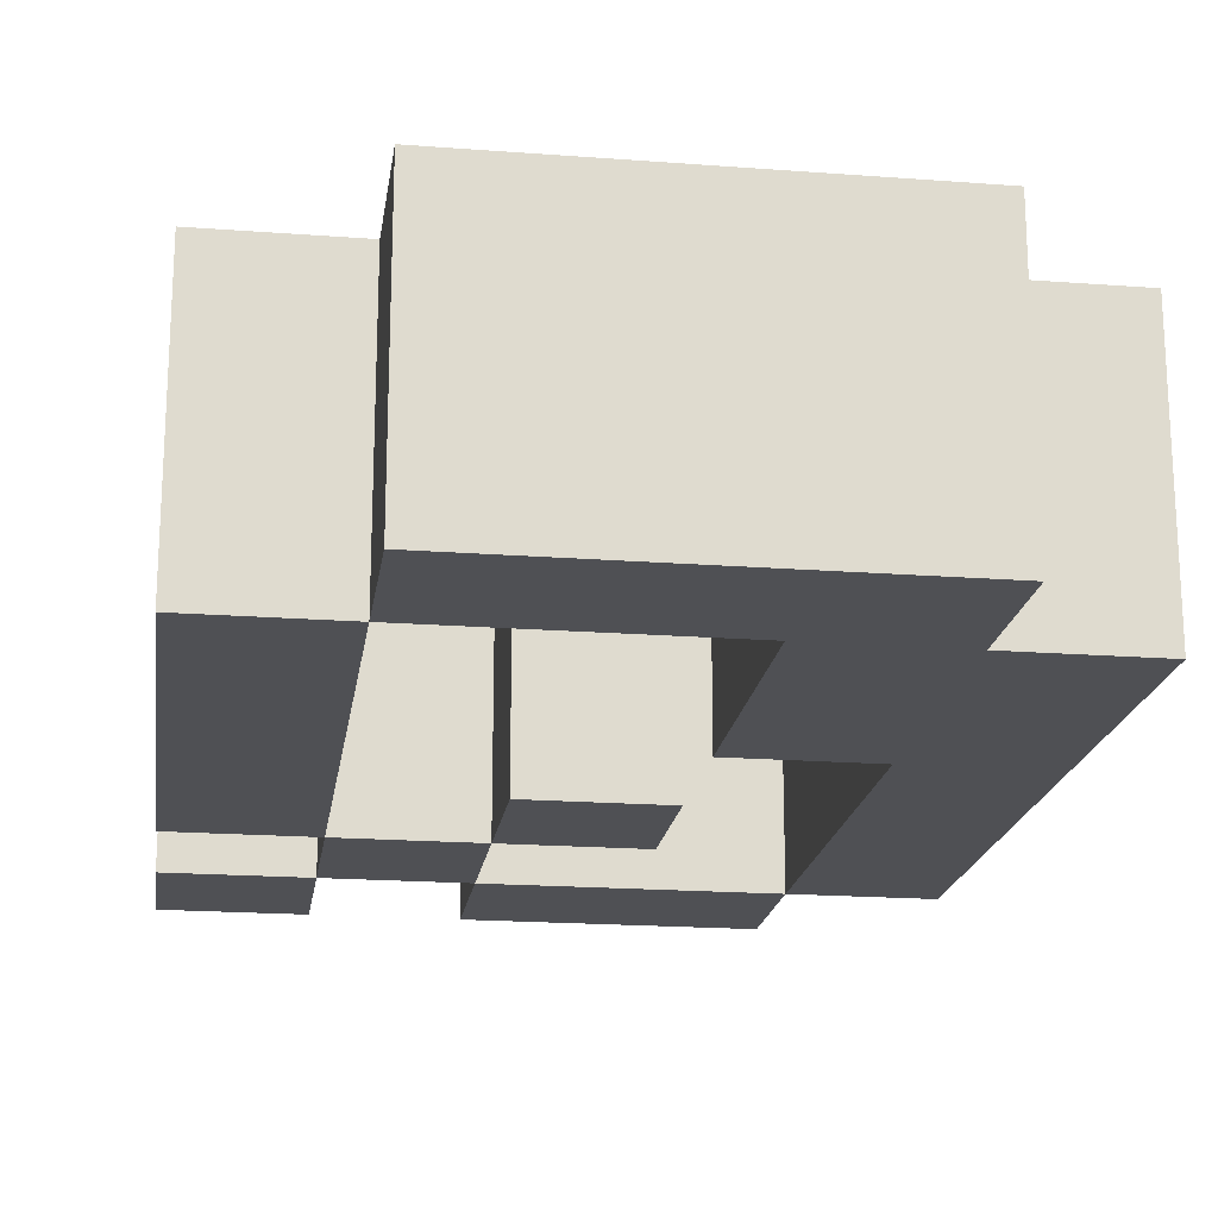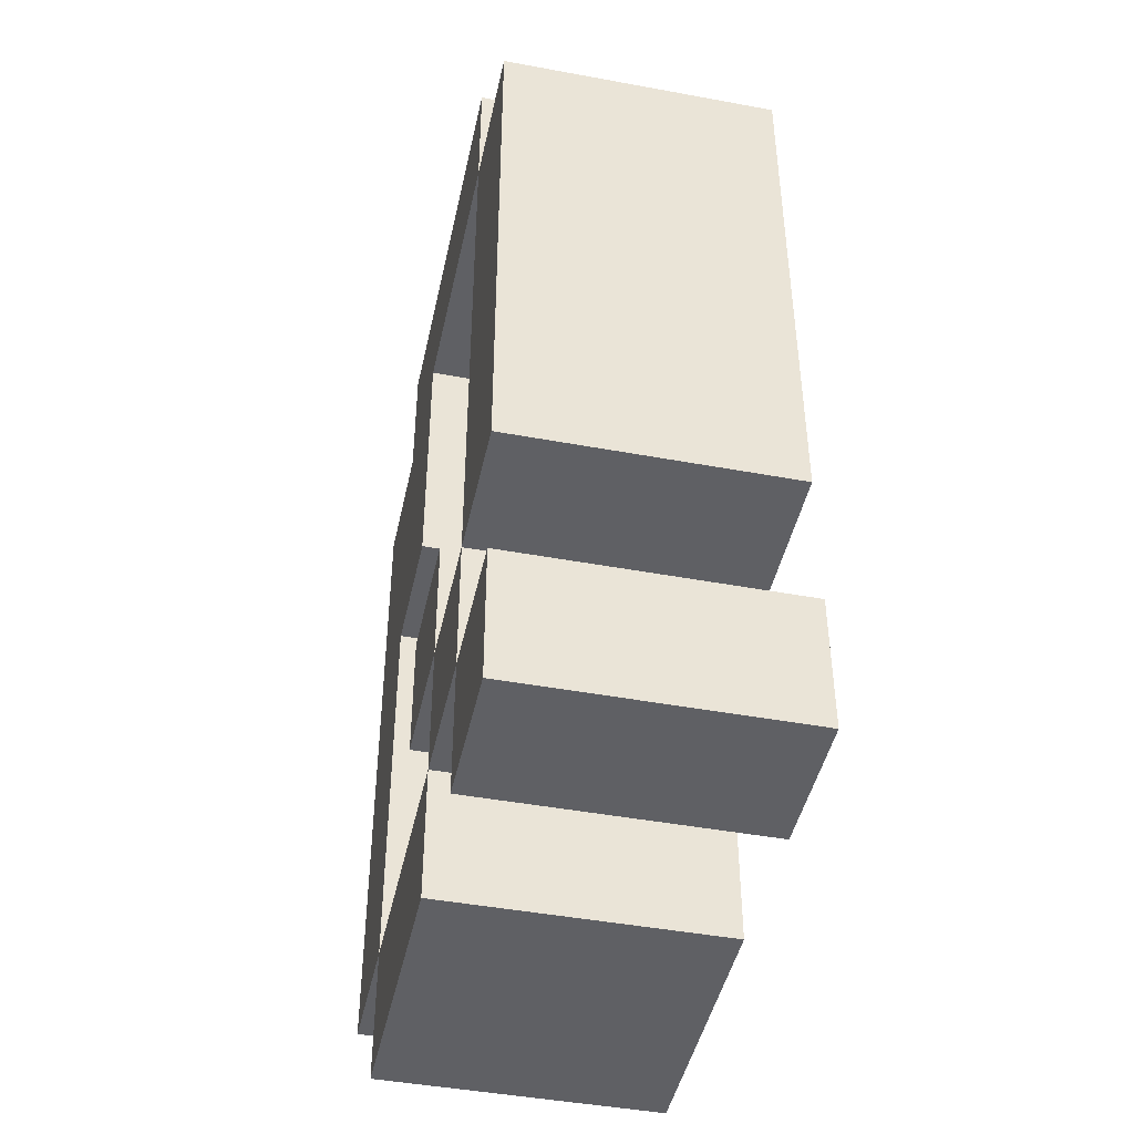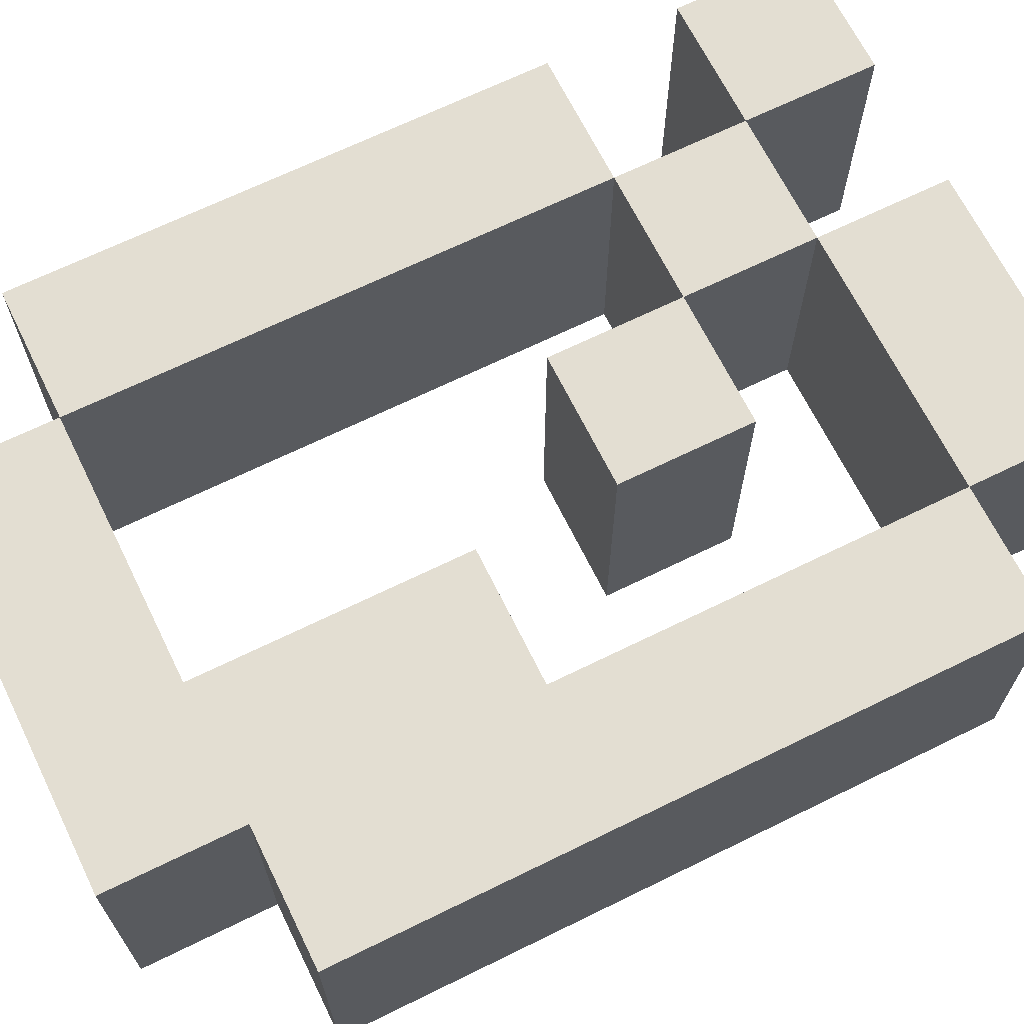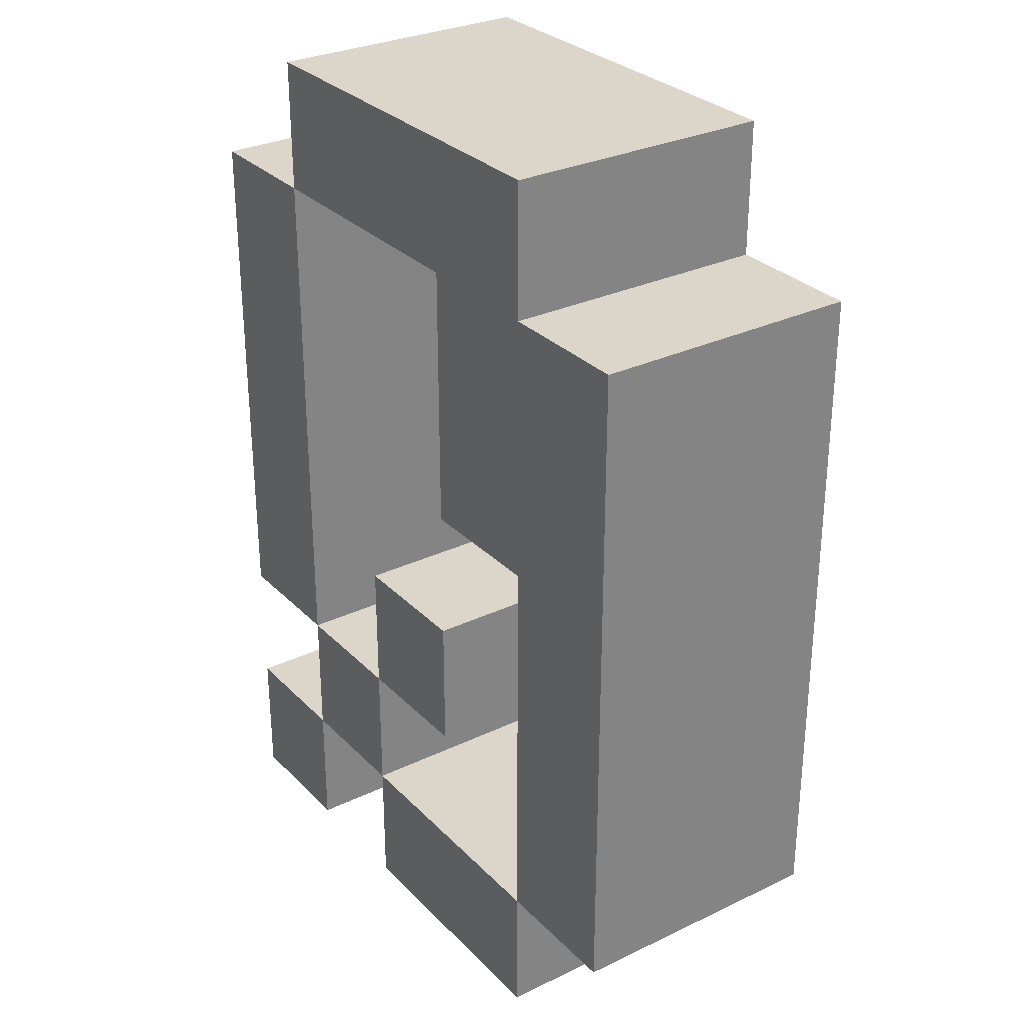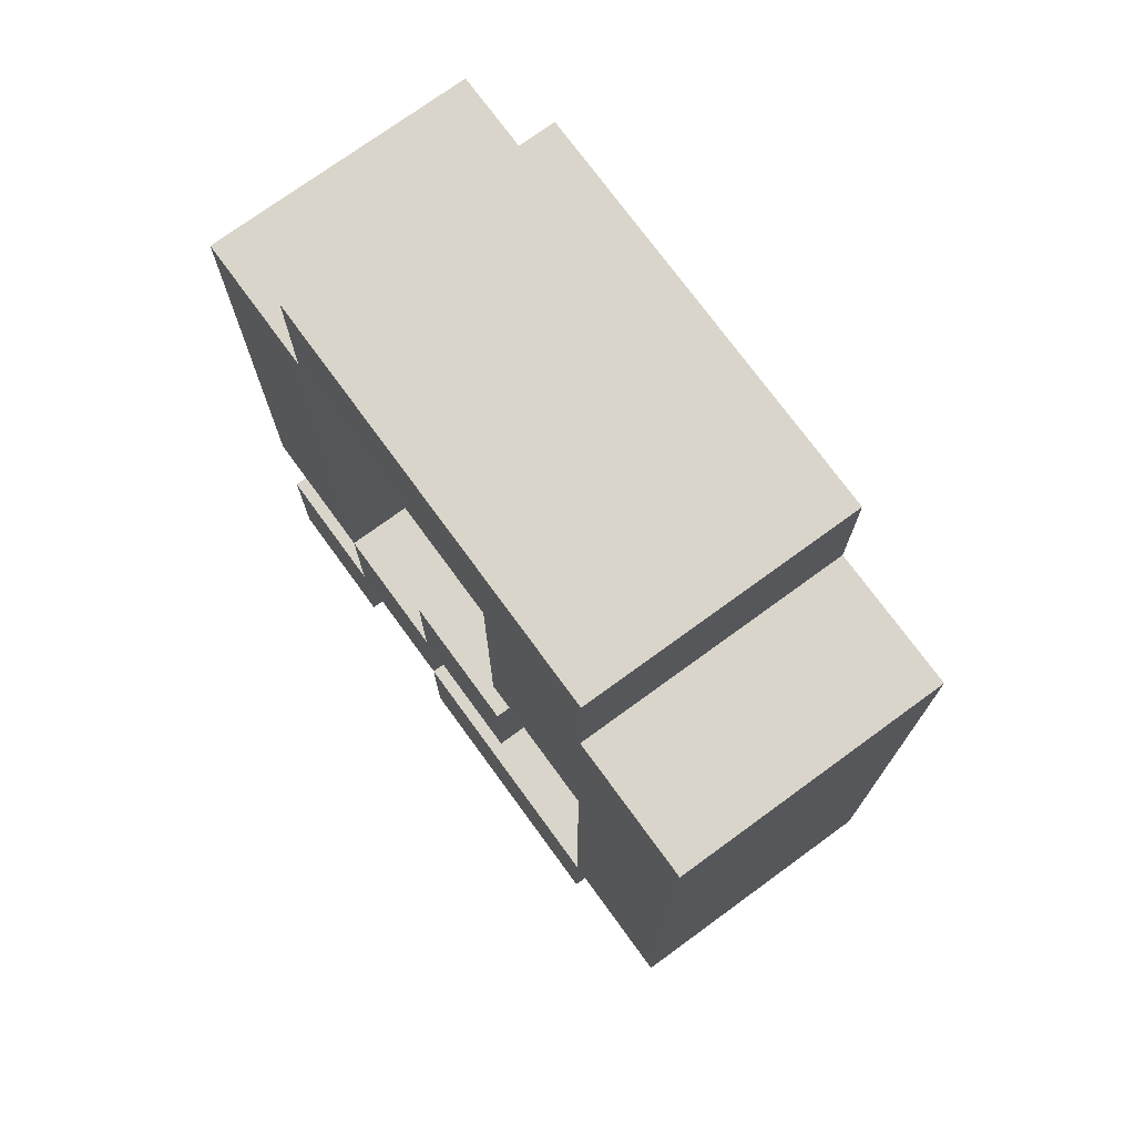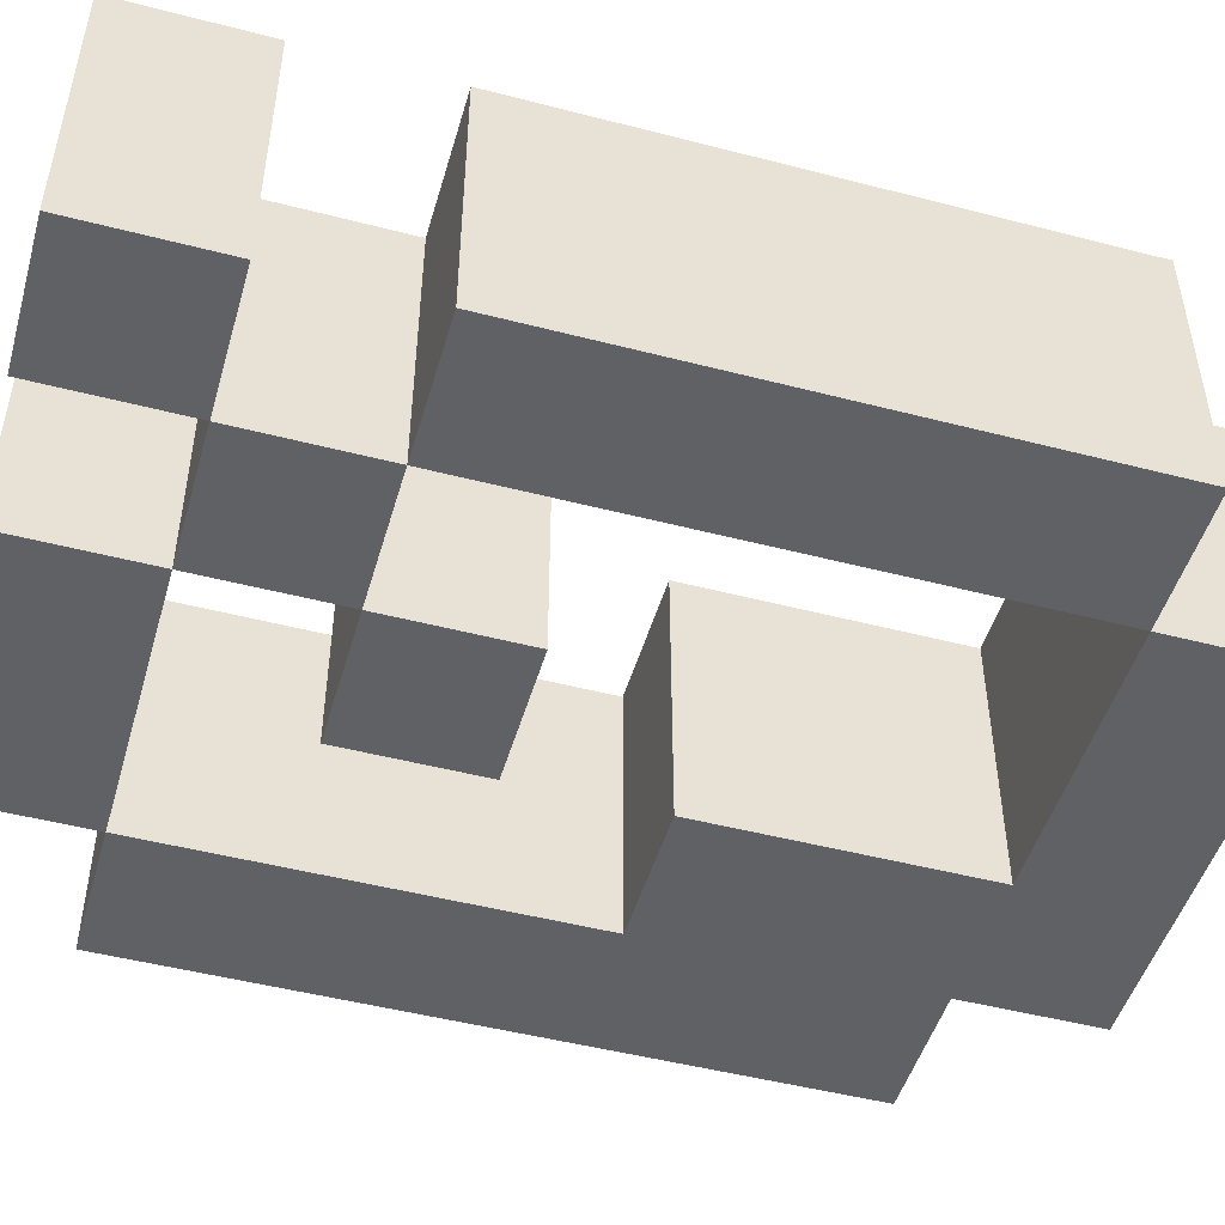
<metadata>
{"format":"obj","ext":"obj","renderer":"f3d","projection":"perspective","resolution":1024,"background":"white","views":[{"elev":-19.2,"azim":171.9,"up":"+Z"},{"elev":-45.0,"azim":77.9,"up":"+Y"},{"elev":67.4,"azim":-116.2,"up":"+Z"},{"elev":29.7,"azim":-125.0,"up":"+Y"},{"elev":74.3,"azim":-126.1,"up":"+Y"},{"elev":-48.7,"azim":73.9,"up":"+Z"}]}
</metadata>
<code>
o 1
v -1 3 0
v 2 3 0
v -1 2 0
v 2 3 0
v 2 2 0
v -1 2 0
v 2 3 2
v -1 3 2
v 2 2 2
v -1 3 2
v -1 2 2
v 2 2 2
v -2 2 0
v 0 2 0
v -2 1 0
v 0 2 0
v 0 1 0
v -2 1 0
v 0 2 2
v -2 2 2
v 0 1 2
v -2 2 2
v -2 1 2
v 0 1 2
v 2 2 0
v 3 2 0
v 2 1 0
v 3 2 0
v 3 1 0
v 2 1 0
v 3 2 2
v 2 2 2
v 3 1 2
v 2 2 2
v 2 1 2
v 3 1 2
v -2 1 0
v 0 1 0
v -2 0 0
v 0 1 0
v 0 0 0
v -2 0 0
v 0 1 2
v -2 1 2
v 0 0 2
v -2 1 2
v -2 0 2
v 0 0 2
v 2 1 0
v 3 1 0
v 2 0 0
v 3 1 0
v 3 0 0
v 2 0 0
v 3 1 2
v 2 1 2
v 3 0 2
v 2 1 2
v 2 0 2
v 3 0 2
v -2 0 0
v -1 0 0
v -2 -1 0
v -1 0 0
v -1 -1 0
v -2 -1 0
v -1 0 2
v -2 0 2
v -1 -1 2
v -2 0 2
v -2 -1 2
v -1 -1 2
v 2 0 0
v 3 0 0
v 2 -1 0
v 3 0 0
v 3 -1 0
v 2 -1 0
v 3 0 2
v 2 0 2
v 3 -1 2
v 2 0 2
v 2 -1 2
v 3 -1 2
v -2 -1 0
v -1 -1 0
v -2 -2 0
v -1 -1 0
v -1 -2 0
v -2 -2 0
v -1 -1 2
v -2 -1 2
v -1 -2 2
v -2 -1 2
v -2 -2 2
v -1 -2 2
v 0 -1 0
v 1 -1 0
v 0 -2 0
v 1 -1 0
v 1 -2 0
v 0 -2 0
v 1 -1 2
v 0 -1 2
v 1 -2 2
v 0 -1 2
v 0 -2 2
v 1 -2 2
v 2 -1 0
v 3 -1 0
v 2 -2 0
v 3 -1 0
v 3 -2 0
v 2 -2 0
v 3 -1 2
v 2 -1 2
v 3 -2 2
v 2 -1 2
v 2 -2 2
v 3 -2 2
v -2 -2 0
v -1 -2 0
v -2 -3 0
v -1 -2 0
v -1 -3 0
v -2 -3 0
v -1 -2 2
v -2 -2 2
v -1 -3 2
v -2 -2 2
v -2 -3 2
v -1 -3 2
v 1 -2 0
v 2 -2 0
v 1 -3 0
v 2 -2 0
v 2 -3 0
v 1 -3 0
v 2 -2 2
v 1 -2 2
v 2 -3 2
v 1 -2 2
v 1 -3 2
v 2 -3 2
v -1 -3 0
v 1 -3 0
v -1 -4 0
v 1 -3 0
v 1 -4 0
v -1 -4 0
v 1 -3 2
v -1 -3 2
v 1 -4 2
v -1 -3 2
v -1 -4 2
v 1 -4 2
v 2 -3 0
v 3 -3 0
v 2 -4 0
v 3 -3 0
v 3 -4 0
v 2 -4 0
v 3 -3 2
v 2 -3 2
v 3 -4 2
v 2 -3 2
v 2 -4 2
v 3 -4 2
v -1 2 0
v -1 2 2
v -1 3 0
v -1 2 2
v -1 3 2
v -1 3 0
v -2 1 0
v -2 1 2
v -2 2 0
v -2 1 2
v -2 2 2
v -2 2 0
v 2 1 0
v 2 1 2
v 2 2 0
v 2 1 2
v 2 2 2
v 2 2 0
v -2 0 0
v -2 0 2
v -2 1 0
v -2 0 2
v -2 1 2
v -2 1 0
v 2 0 0
v 2 0 2
v 2 1 0
v 2 0 2
v 2 1 2
v 2 1 0
v -2 -1 0
v -2 -1 2
v -2 0 0
v -2 -1 2
v -2 0 2
v -2 0 0
v 2 -1 0
v 2 -1 2
v 2 0 0
v 2 -1 2
v 2 0 2
v 2 0 0
v -2 -2 0
v -2 -2 2
v -2 -1 0
v -2 -2 2
v -2 -1 2
v -2 -1 0
v 0 -2 0
v 0 -2 2
v 0 -1 0
v 0 -2 2
v 0 -1 2
v 0 -1 0
v 2 -2 0
v 2 -2 2
v 2 -1 0
v 2 -2 2
v 2 -1 2
v 2 -1 0
v -2 -3 0
v -2 -3 2
v -2 -2 0
v -2 -3 2
v -2 -2 2
v -2 -2 0
v 1 -3 0
v 1 -3 2
v 1 -2 0
v 1 -3 2
v 1 -2 2
v 1 -2 0
v -1 -4 0
v -1 -4 2
v -1 -3 0
v -1 -4 2
v -1 -3 2
v -1 -3 0
v 2 -4 0
v 2 -4 2
v 2 -3 0
v 2 -4 2
v 2 -3 2
v 2 -3 0
v 2 3 0
v 2 3 2
v 2 2 0
v 2 3 2
v 2 2 2
v 2 2 0
v 0 2 0
v 0 2 2
v 0 1 0
v 0 2 2
v 0 1 2
v 0 1 0
v 3 2 0
v 3 2 2
v 3 1 0
v 3 2 2
v 3 1 2
v 3 1 0
v 0 1 0
v 0 1 2
v 0 0 0
v 0 1 2
v 0 0 2
v 0 0 0
v 3 1 0
v 3 1 2
v 3 0 0
v 3 1 2
v 3 0 2
v 3 0 0
v -1 0 0
v -1 0 2
v -1 -1 0
v -1 0 2
v -1 -1 2
v -1 -1 0
v 3 0 0
v 3 0 2
v 3 -1 0
v 3 0 2
v 3 -1 2
v 3 -1 0
v -1 -1 0
v -1 -1 2
v -1 -2 0
v -1 -1 2
v -1 -2 2
v -1 -2 0
v 1 -1 0
v 1 -1 2
v 1 -2 0
v 1 -1 2
v 1 -2 2
v 1 -2 0
v 3 -1 0
v 3 -1 2
v 3 -2 0
v 3 -1 2
v 3 -2 2
v 3 -2 0
v -1 -2 0
v -1 -2 2
v -1 -3 0
v -1 -2 2
v -1 -3 2
v -1 -3 0
v 2 -2 0
v 2 -2 2
v 2 -3 0
v 2 -2 2
v 2 -3 2
v 2 -3 0
v 1 -3 0
v 1 -3 2
v 1 -4 0
v 1 -3 2
v 1 -4 2
v 1 -4 0
v 3 -3 0
v 3 -3 2
v 3 -4 0
v 3 -3 2
v 3 -4 2
v 3 -4 0
v -2 2 0
v -2 2 2
v -1 2 0
v -2 2 2
v -1 2 2
v -1 2 0
v -1 3 0
v -1 3 2
v 0 3 0
v -1 3 2
v 0 3 2
v 0 3 0
v -1 -3 0
v -1 -3 2
v 0 -3 0
v -1 -3 2
v 0 -3 2
v 0 -3 0
v 0 3 0
v 0 3 2
v 1 3 0
v 0 3 2
v 1 3 2
v 1 3 0
v 0 -1 0
v 0 -1 2
v 1 -1 0
v 0 -1 2
v 1 -1 2
v 1 -1 0
v 0 -3 0
v 0 -3 2
v 1 -3 0
v 0 -3 2
v 1 -3 2
v 1 -3 0
v 1 3 0
v 1 3 2
v 2 3 0
v 1 3 2
v 2 3 2
v 2 3 0
v 1 -2 0
v 1 -2 2
v 2 -2 0
v 1 -2 2
v 2 -2 2
v 2 -2 0
v 2 2 0
v 2 2 2
v 3 2 0
v 2 2 2
v 3 2 2
v 3 2 0
v 2 -3 0
v 2 -3 2
v 3 -3 0
v 2 -3 2
v 3 -3 2
v 3 -3 0
v -1 -3 0
v -1 -3 2
v -2 -3 0
v -1 -3 2
v -2 -3 2
v -2 -3 0
v 0 0 0
v 0 0 2
v -1 0 0
v 0 0 2
v -1 0 2
v -1 0 0
v 0 -4 0
v 0 -4 2
v -1 -4 0
v 0 -4 2
v -1 -4 2
v -1 -4 0
v 1 2 0
v 1 2 2
v 0 2 0
v 1 2 2
v 0 2 2
v 0 2 0
v 1 -2 0
v 1 -2 2
v 0 -2 0
v 1 -2 2
v 0 -2 2
v 0 -2 0
v 1 -4 0
v 1 -4 2
v 0 -4 0
v 1 -4 2
v 0 -4 2
v 0 -4 0
v 2 2 0
v 2 2 2
v 1 2 0
v 2 2 2
v 1 2 2
v 1 2 0
v 2 -3 0
v 2 -3 2
v 1 -3 0
v 2 -3 2
v 1 -3 2
v 1 -3 0
v 3 -2 0
v 3 -2 2
v 2 -2 0
v 3 -2 2
v 2 -2 2
v 2 -2 0
v 3 -4 0
v 3 -4 2
v 2 -4 0
v 3 -4 2
v 2 -4 2
v 2 -4 0
f 1 2 3
f 4 5 6
f 7 8 9
f 10 11 12
f 13 14 15
f 16 17 18
f 19 20 21
f 22 23 24
f 25 26 27
f 28 29 30
f 31 32 33
f 34 35 36
f 37 38 39
f 40 41 42
f 43 44 45
f 46 47 48
f 49 50 51
f 52 53 54
f 55 56 57
f 58 59 60
f 61 62 63
f 64 65 66
f 67 68 69
f 70 71 72
f 73 74 75
f 76 77 78
f 79 80 81
f 82 83 84
f 85 86 87
f 88 89 90
f 91 92 93
f 94 95 96
f 97 98 99
f 100 101 102
f 103 104 105
f 106 107 108
f 109 110 111
f 112 113 114
f 115 116 117
f 118 119 120
f 121 122 123
f 124 125 126
f 127 128 129
f 130 131 132
f 133 134 135
f 136 137 138
f 139 140 141
f 142 143 144
f 145 146 147
f 148 149 150
f 151 152 153
f 154 155 156
f 157 158 159
f 160 161 162
f 163 164 165
f 166 167 168
f 169 170 171
f 172 173 174
f 175 176 177
f 178 179 180
f 181 182 183
f 184 185 186
f 187 188 189
f 190 191 192
f 193 194 195
f 196 197 198
f 199 200 201
f 202 203 204
f 205 206 207
f 208 209 210
f 211 212 213
f 214 215 216
f 217 218 219
f 220 221 222
f 223 224 225
f 226 227 228
f 229 230 231
f 232 233 234
f 235 236 237
f 238 239 240
f 241 242 243
f 244 245 246
f 247 248 249
f 250 251 252
f 253 254 255
f 256 257 258
f 259 260 261
f 262 263 264
f 265 266 267
f 268 269 270
f 271 272 273
f 274 275 276
f 277 278 279
f 280 281 282
f 283 284 285
f 286 287 288
f 289 290 291
f 292 293 294
f 295 296 297
f 298 299 300
f 301 302 303
f 304 305 306
f 307 308 309
f 310 311 312
f 313 314 315
f 316 317 318
f 319 320 321
f 322 323 324
f 325 326 327
f 328 329 330
f 331 332 333
f 334 335 336
f 337 338 339
f 340 341 342
f 343 344 345
f 346 347 348
f 349 350 351
f 352 353 354
f 355 356 357
f 358 359 360
f 361 362 363
f 364 365 366
f 367 368 369
f 370 371 372
f 373 374 375
f 376 377 378
f 379 380 381
f 382 383 384
f 385 386 387
f 388 389 390
f 391 392 393
f 394 395 396
f 397 398 399
f 400 401 402
f 403 404 405
f 406 407 408
f 409 410 411
f 412 413 414
f 415 416 417
f 418 419 420
f 421 422 423
f 424 425 426
f 427 428 429
f 430 431 432
f 433 434 435
f 436 437 438
f 439 440 441
f 442 443 444
f 445 446 447
f 448 449 450
f 451 452 453
f 454 455 456

</code>
